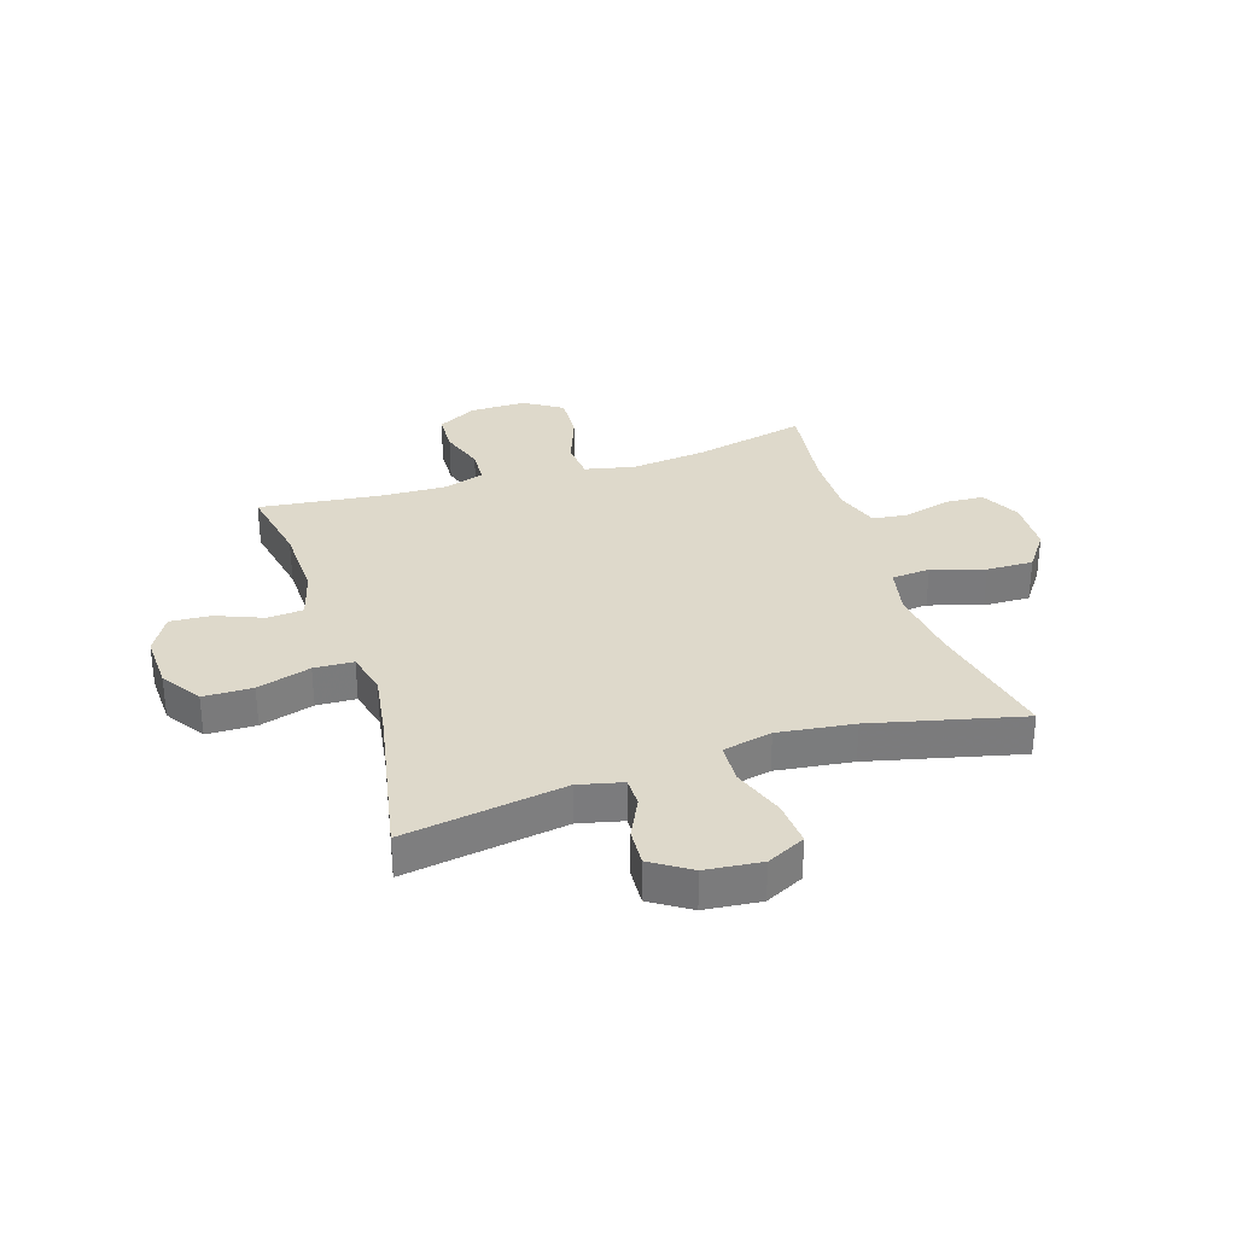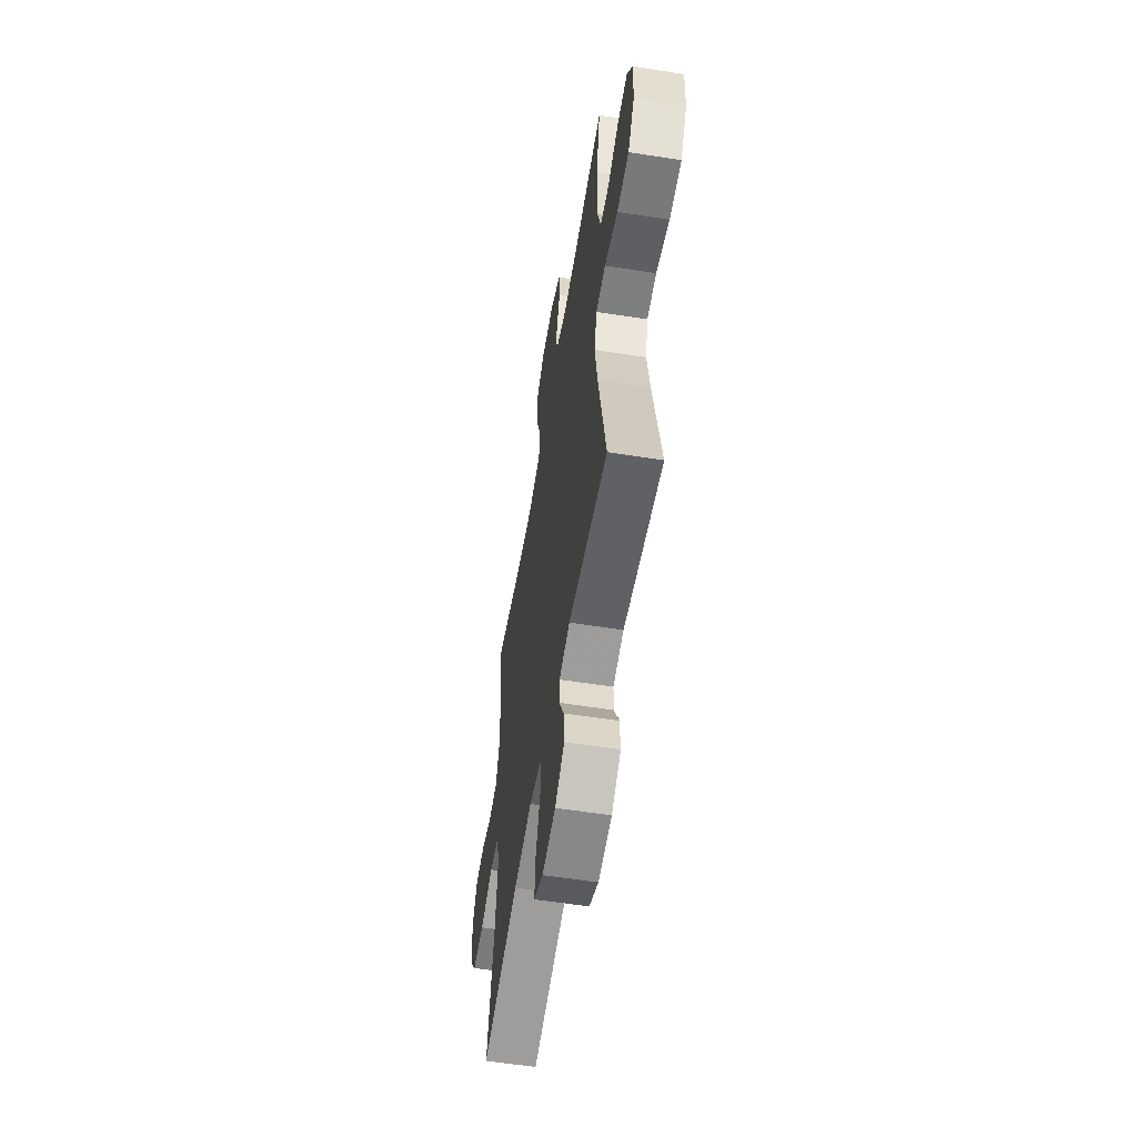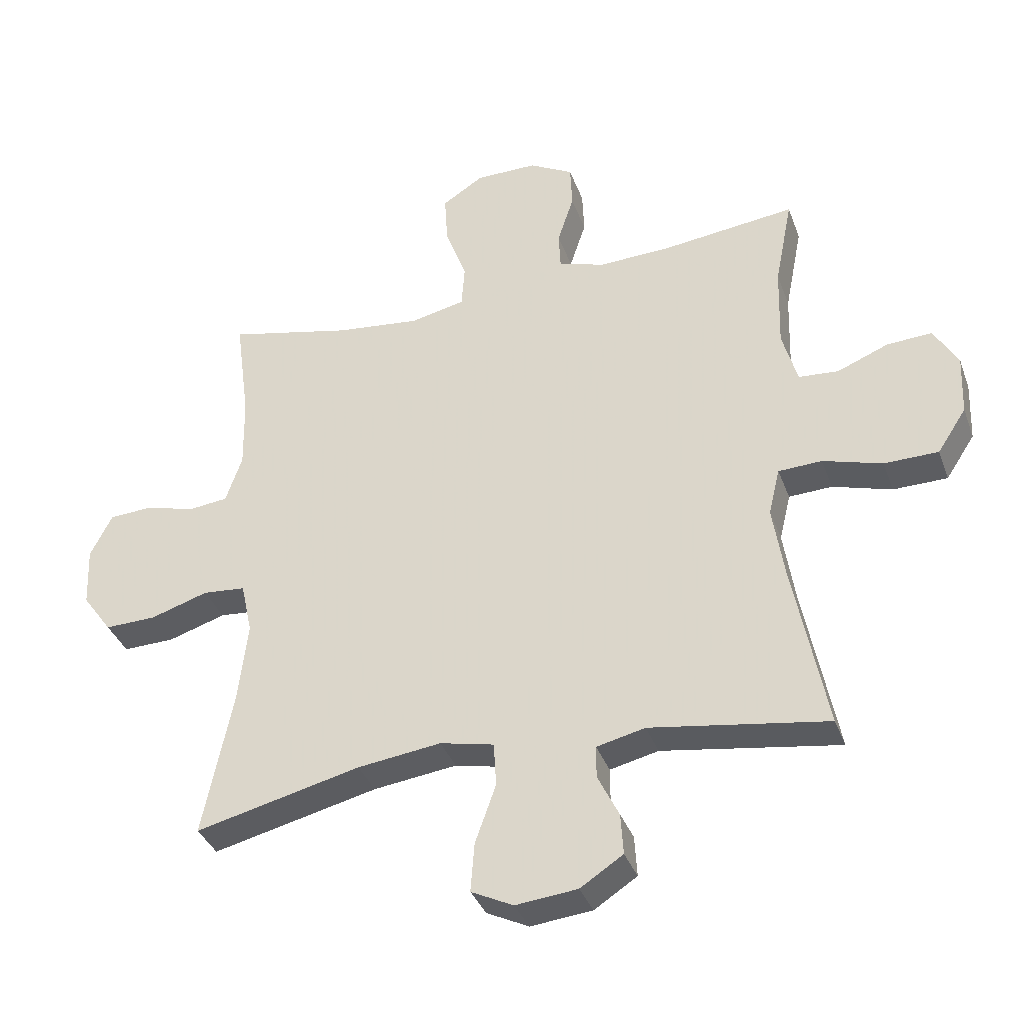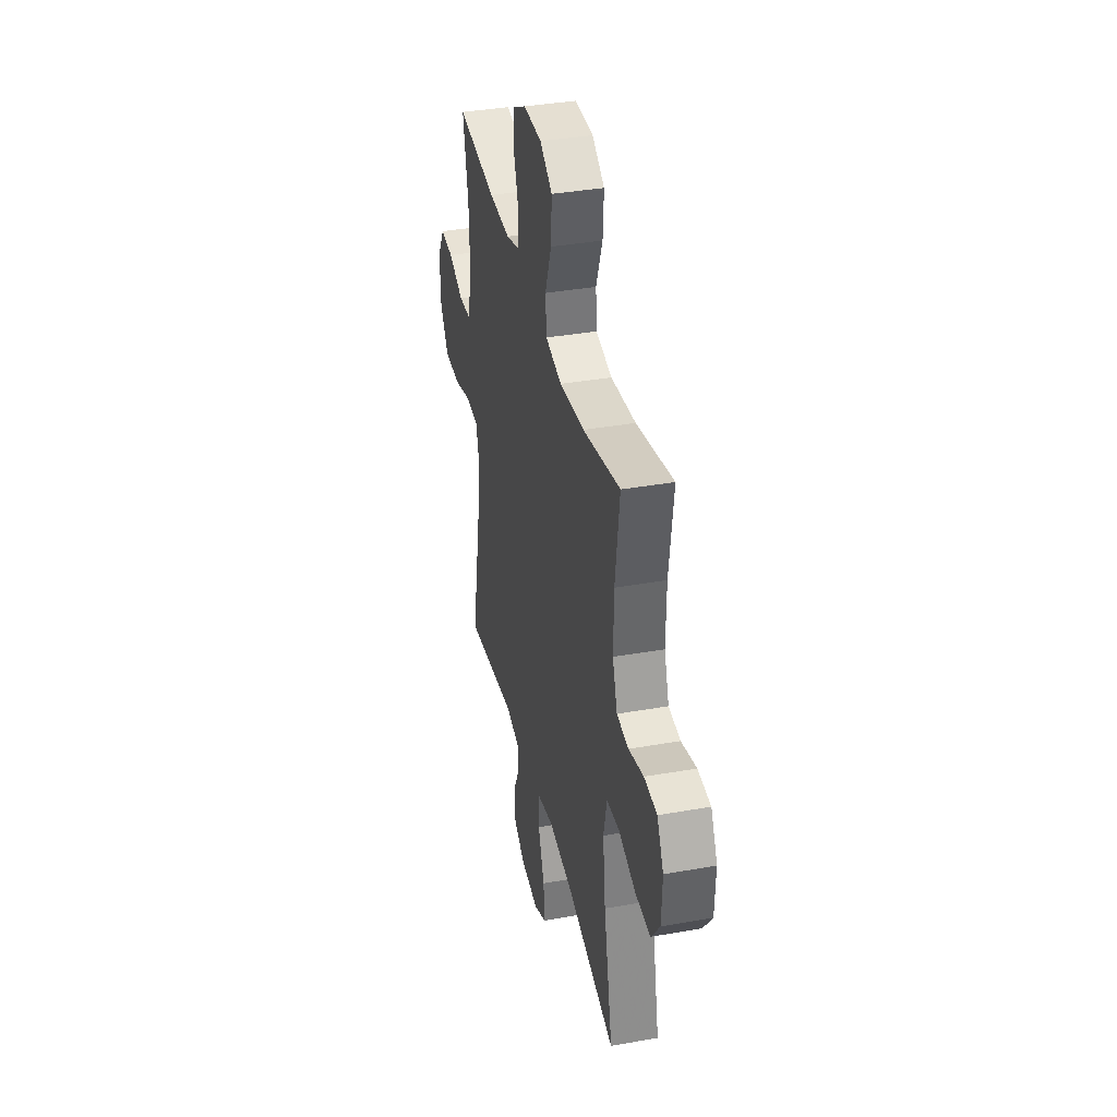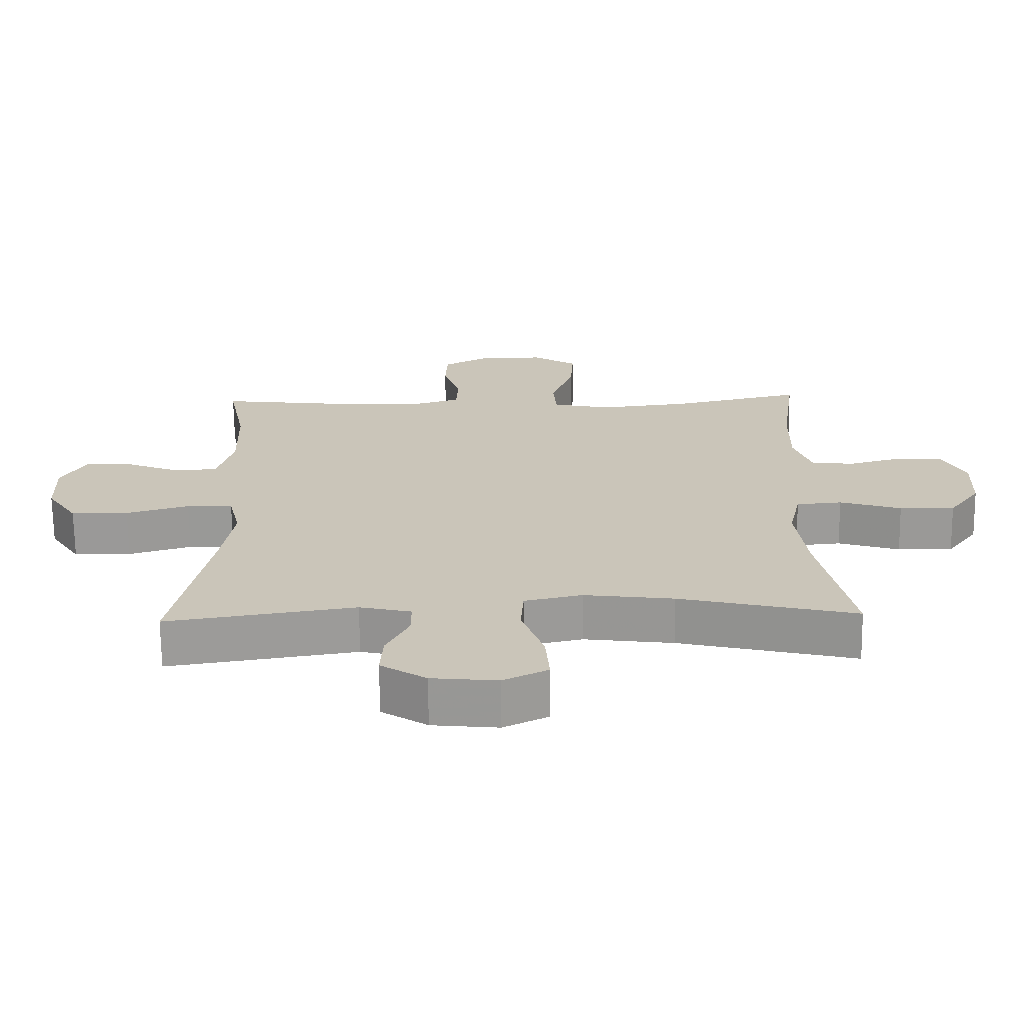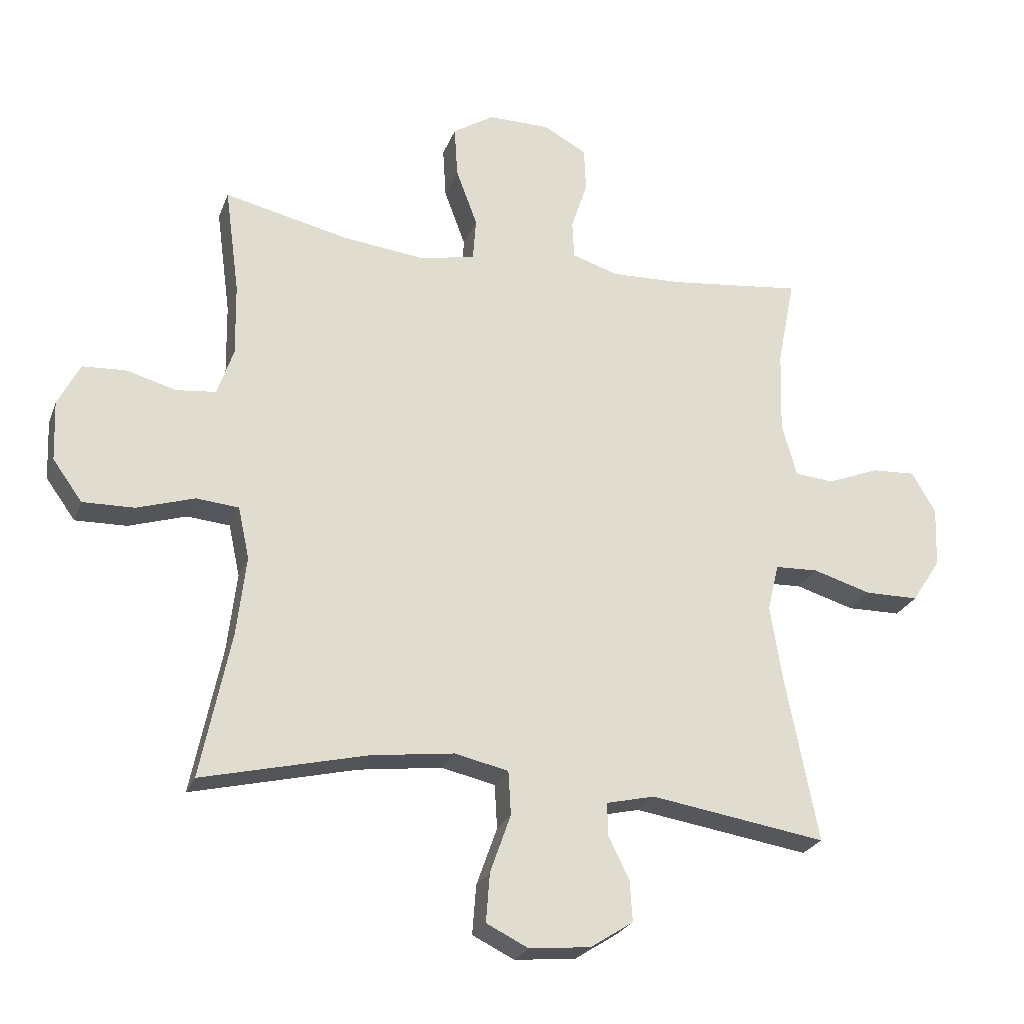
<metadata>
{"format":"obj","ext":"obj","renderer":"f3d","projection":"perspective","resolution":1024,"background":"white","views":[{"elev":31.8,"azim":162.2,"up":"+Y"},{"elev":-57.1,"azim":80.7,"up":"+Z"},{"elev":-36.3,"azim":18.8,"up":"+Z"},{"elev":37.4,"azim":-102.8,"up":"+Z"},{"elev":-69.2,"azim":-179.3,"up":"+Z"},{"elev":-24.8,"azim":-17.8,"up":"+Z"}]}
</metadata>
<code>
v 0.5 0.07 0.5
v 0.472 0.07 0.358
v 0.468 0.07 0.226
v 0.492 0.07 0.14
v 0.555 0.07 0.135
v 0.637 0.07 0.168
v 0.708 0.07 0.172
v 0.746 0.07 0.106
v 0.742 0.07 0.009
v 0.696 0.07 -0.061
v 0.61 0.07 -0.062
v 0.516 0.07 -0.034
v 0.447 0.07 -0.037
v 0.429 0.07 -0.112
v 0.447 0.07 -0.228
v 0.5 0.07 -0.5
v 0.219 0.07 -0.456
v 0.142 0.07 -0.474
v 0.142 0.07 -0.525
v 0.176 0.07 -0.594
v 0.18 0.07 -0.659
v 0.112 0.07 -0.703
v 0.014 0.07 -0.713
v -0.053 0.07 -0.68
v -0.047 0.07 -0.602
v -0.014 0.07 -0.509
v -0.018 0.07 -0.439
v -0.104 0.07 -0.42
v -0.237 0.07 -0.437
v -0.5 0.07 -0.5
v -0.452 0.07 -0.267
v -0.437 0.07 -0.14
v -0.455 0.07 -0.057
v -0.523 0.07 -0.051
v -0.615 0.07 -0.08
v -0.697 0.07 -0.082
v -0.744 0.07 -0.017
v -0.748 0.07 0.079
v -0.713 0.07 0.148
v -0.644 0.07 0.152
v -0.564 0.07 0.13
v -0.501 0.07 0.137
v -0.475 0.07 0.213
v -0.477 0.07 0.329
v -0.5 0.07 0.5
v -0.301 0.07 0.455
v -0.168 0.07 0.44
v -0.081 0.07 0.459
v -0.076 0.07 0.527
v -0.11 0.07 0.619
v -0.115 0.07 0.701
v -0.049 0.07 0.743
v 0.049 0.07 0.743
v 0.119 0.07 0.705
v 0.122 0.07 0.634
v 0.096 0.07 0.555
v 0.099 0.07 0.494
v 0.173 0.07 0.471
v 0.287 0.07 0.475
v 0.5 0 0.5
v 0.472 0 0.358
v 0.468 0 0.226
v 0.492 0 0.14
v 0.555 0 0.135
v 0.637 0 0.168
v 0.708 0 0.172
v 0.746 0 0.106
v 0.742 0 0.009
v 0.696 0 -0.061
v 0.61 0 -0.062
v 0.516 0 -0.034
v 0.447 0 -0.037
v 0.429 0 -0.112
v 0.447 0 -0.228
v 0.5 0 -0.5
v 0.219 0 -0.456
v 0.142 0 -0.474
v 0.142 0 -0.525
v 0.176 0 -0.594
v 0.18 0 -0.659
v 0.112 0 -0.703
v 0.014 0 -0.713
v -0.053 0 -0.68
v -0.047 0 -0.602
v -0.014 0 -0.509
v -0.018 0 -0.439
v -0.104 0 -0.42
v -0.237 0 -0.437
v -0.5 0 -0.5
v -0.452 0 -0.267
v -0.437 0 -0.14
v -0.455 0 -0.057
v -0.523 0 -0.051
v -0.615 0 -0.08
v -0.697 0 -0.082
v -0.744 0 -0.017
v -0.748 0 0.079
v -0.713 0 0.148
v -0.644 0 0.152
v -0.564 0 0.13
v -0.501 0 0.137
v -0.475 0 0.213
v -0.477 0 0.329
v -0.5 0 0.5
v -0.301 0 0.455
v -0.168 0 0.44
v -0.081 0 0.459
v -0.076 0 0.527
v -0.11 0 0.619
v -0.115 0 0.701
v -0.049 0 0.743
v 0.049 0 0.743
v 0.119 0 0.705
v 0.122 0 0.634
v 0.096 0 0.555
v 0.099 0 0.494
v 0.173 0 0.471
v 0.287 0 0.475
f 54 55 56
f 53 54 56
f 52 53 56
f 51 52 56
f 50 51 56
f 49 50 56
f 48 49 56 57
f 47 48 57 58
f 44 45 46
f 43 44 46 47
f 47 58 59
f 43 47 59
f 42 43 59
f 39 40 41
f 38 39 41
f 37 38 41
f 36 37 41
f 35 36 41
f 34 35 41
f 33 34 41 42
f 29 30 31
f 28 29 31 32
f 27 28 32 33
f 24 25 26
f 23 24 26
f 22 23 26
f 21 22 26
f 20 21 26
f 19 20 26
f 18 19 26 27
f 59 1 2
f 42 59 2
f 33 42 2
f 27 33 2
f 18 27 2
f 17 18 2
f 10 11 12
f 9 10 12
f 8 9 12
f 7 8 12
f 6 7 12
f 5 6 12
f 4 5 12 13
f 3 4 13
f 2 3 13 14
f 15 16 17
f 14 15 17
f 2 14 17
f 115 114 113
f 115 113 112
f 115 112 111
f 115 111 110
f 115 110 109
f 115 109 108
f 116 115 108 107
f 117 116 107 106
f 105 104 103
f 106 105 103 102
f 118 117 106
f 118 106 102
f 118 102 101
f 100 99 98
f 100 98 97
f 100 97 96
f 100 96 95
f 100 95 94
f 100 94 93
f 101 100 93 92
f 90 89 88
f 91 90 88 87
f 92 91 87 86
f 85 84 83
f 85 83 82
f 85 82 81
f 85 81 80
f 85 80 79
f 85 79 78
f 86 85 78 77
f 61 60 118
f 61 118 101
f 61 101 92
f 61 92 86
f 61 86 77
f 61 77 76
f 71 70 69
f 71 69 68
f 71 68 67
f 71 67 66
f 71 66 65
f 71 65 64
f 72 71 64 63
f 72 63 62
f 73 72 62 61
f 76 75 74
f 76 74 73
f 76 73 61
f 1 60 61 2
f 2 61 62 3
f 3 62 63 4
f 4 63 64 5
f 5 64 65 6
f 6 65 66 7
f 7 66 67 8
f 8 67 68 9
f 9 68 69 10
f 10 69 70 11
f 11 70 71 12
f 12 71 72 13
f 13 72 73 14
f 14 73 74 15
f 15 74 75 16
f 16 75 76 17
f 17 76 77 18
f 18 77 78 19
f 19 78 79 20
f 20 79 80 21
f 21 80 81 22
f 22 81 82 23
f 23 82 83 24
f 24 83 84 25
f 25 84 85 26
f 26 85 86 27
f 27 86 87 28
f 28 87 88 29
f 29 88 89 30
f 30 89 90 31
f 31 90 91 32
f 32 91 92 33
f 33 92 93 34
f 34 93 94 35
f 35 94 95 36
f 36 95 96 37
f 37 96 97 38
f 38 97 98 39
f 39 98 99 40
f 40 99 100 41
f 41 100 101 42
f 42 101 102 43
f 43 102 103 44
f 44 103 104 45
f 45 104 105 46
f 46 105 106 47
f 47 106 107 48
f 48 107 108 49
f 49 108 109 50
f 50 109 110 51
f 51 110 111 52
f 52 111 112 53
f 53 112 113 54
f 54 113 114 55
f 55 114 115 56
f 56 115 116 57
f 57 116 117 58
f 58 117 118 59
f 59 118 60 1

</code>
